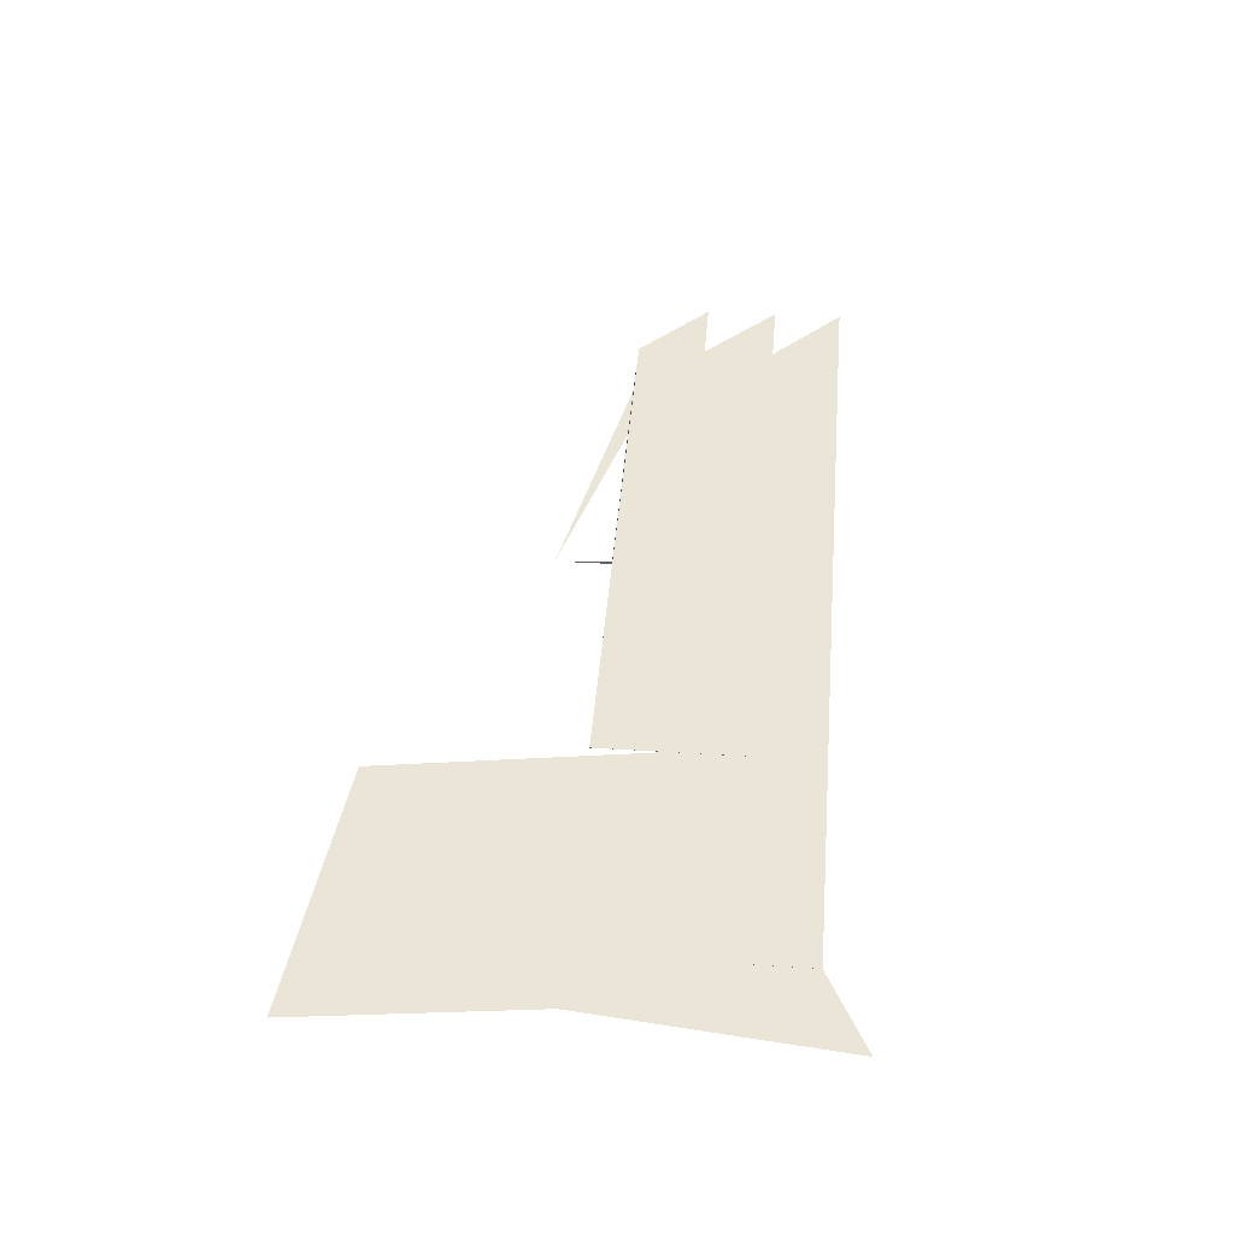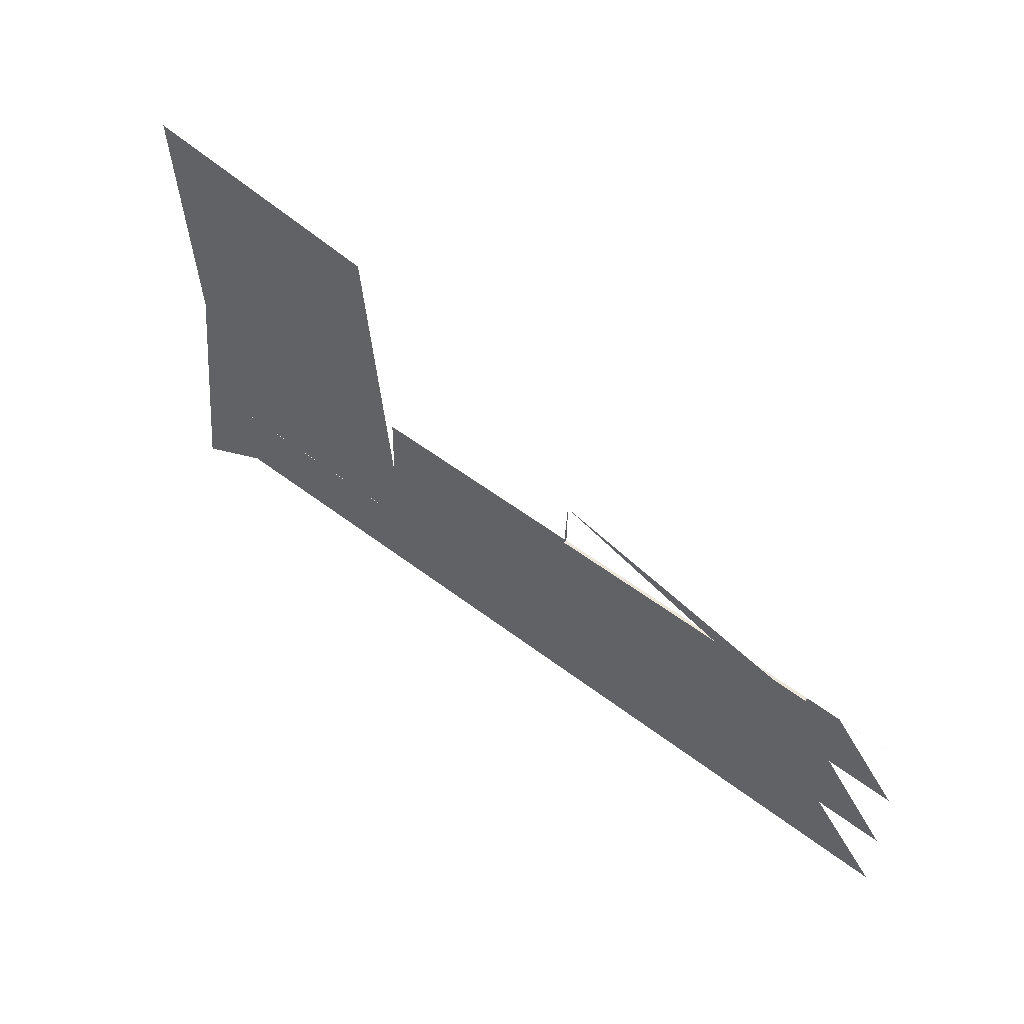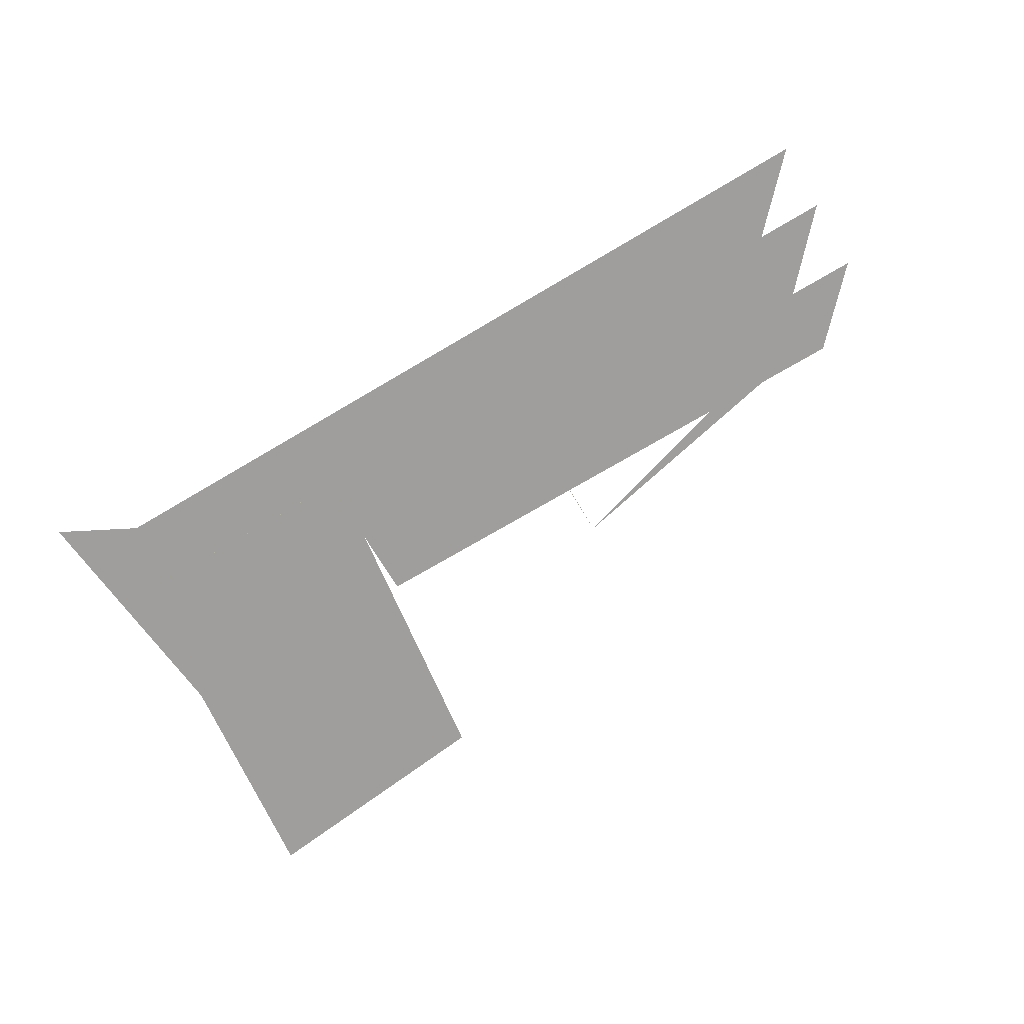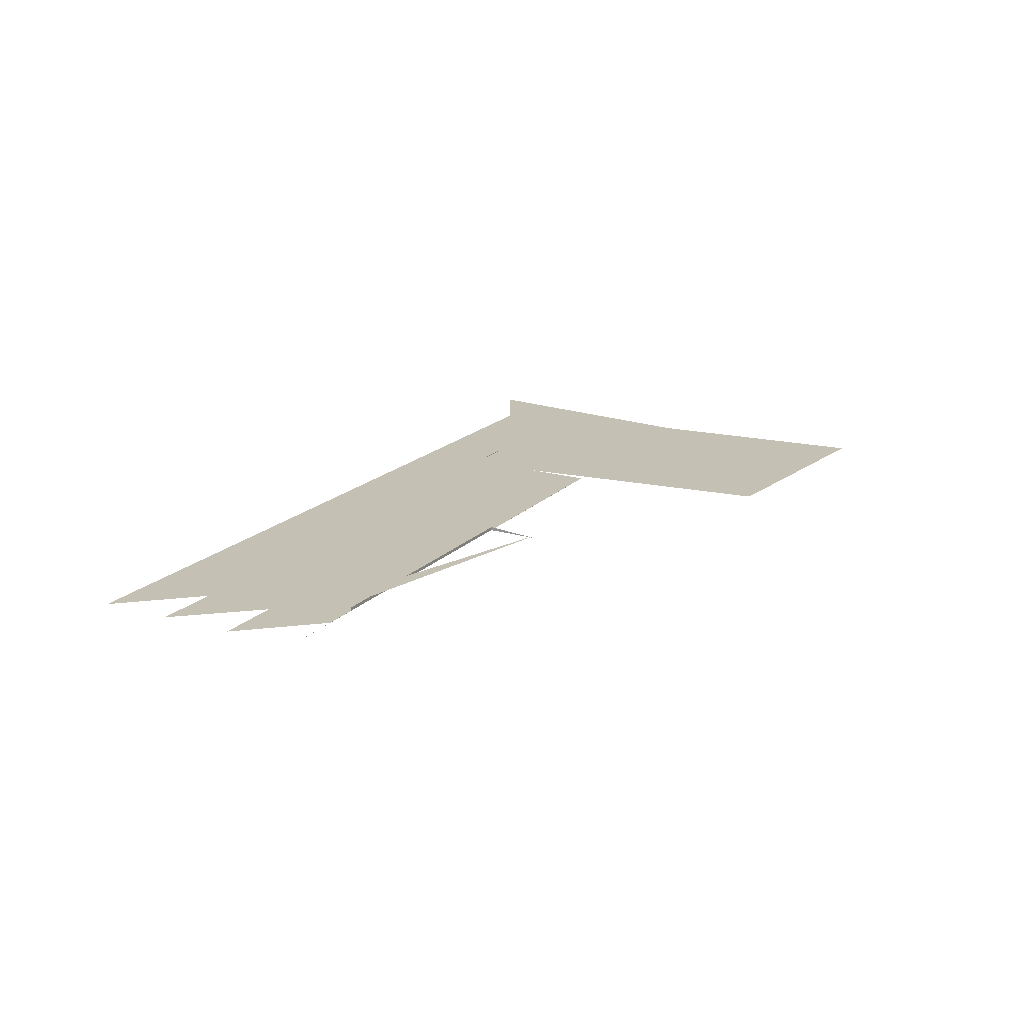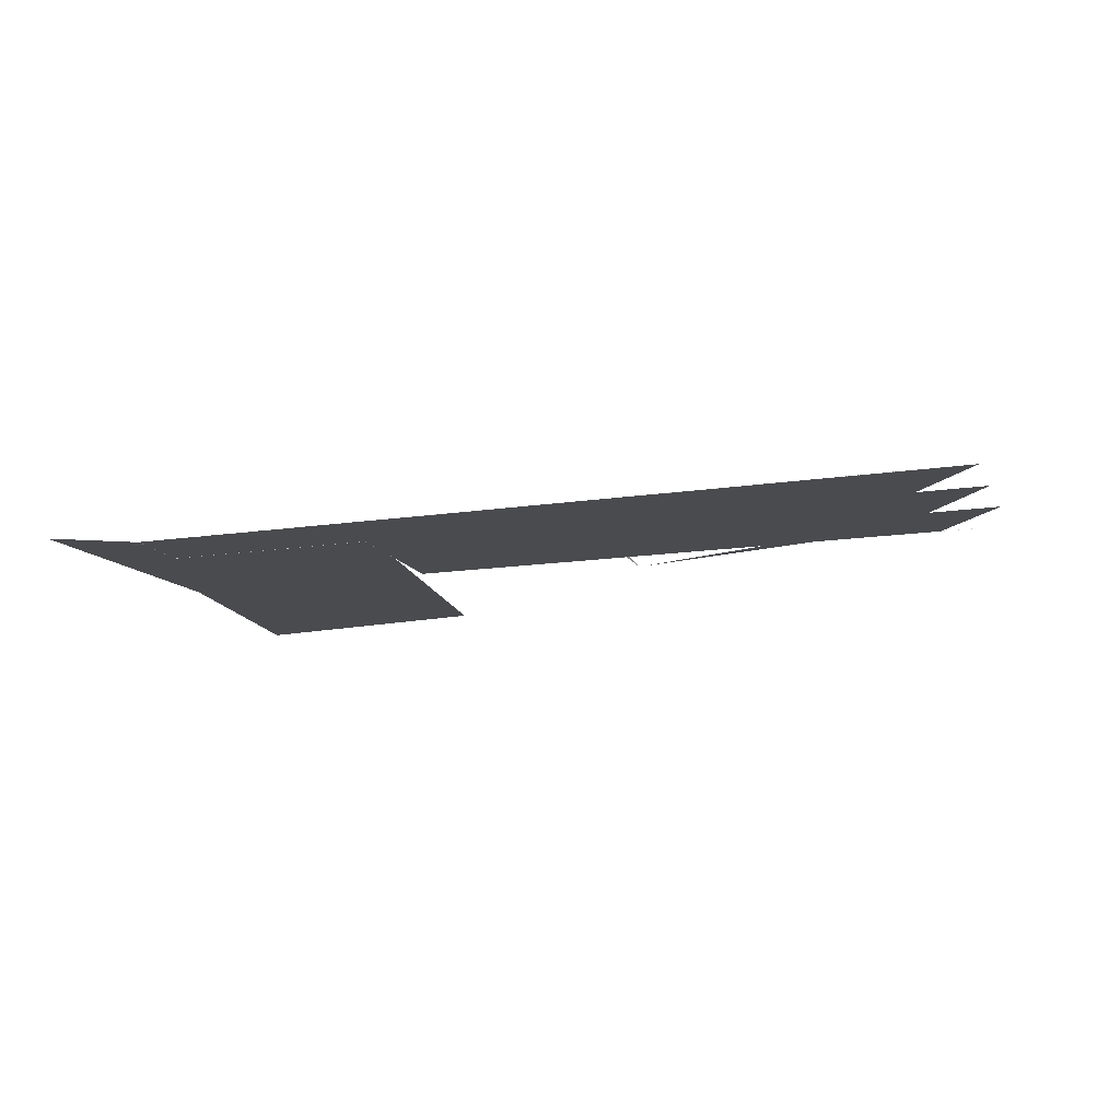
<metadata>
{"format":"obj","ext":"obj","renderer":"f3d","projection":"perspective","resolution":1024,"background":"white","views":[{"elev":47.1,"azim":95.0,"up":"+Y"},{"elev":51.2,"azim":-139.9,"up":"+Z"},{"elev":-70.1,"azim":-149.2,"up":"+Y"},{"elev":17.3,"azim":-62.4,"up":"+Y"},{"elev":-13.2,"azim":-160.1,"up":"+Y"}]}
</metadata>
<code>
v -0.08814 -0.08357 0.2101
v -0.1598 -0.08129 0.1011
v -0.1598 -0.08357 0.2101
v -0.05036 -0.08129 0.1011
v -0.2541 -0.08357 0.2101
v -0.08814 -0.07846 0.2102
v -0.05036 -0.08357 0.2101
v -0.1598 -0.07895 -0.01126
v -0.2541 -0.08129 0.1011
v -0.1598 -0.07846 0.2102
v -0.08814 -0.08375 0.2101
v 0.05177 -0.08357 0.2101
v -0.05036 -0.07895 -0.01126
v -0.2541 -0.07895 -0.01126
v -0.371 -0.08129 0.1011
v -0.2541 -0.07846 0.2102
v -0.08814 -0.08022 0.2947
v -0.08814 -0.08551 0.2946
v -0.05036 -0.08375 0.2101
v 0.05177 -0.08129 0.1011
v -0.05036 -0.0767 -0.119
v -0.2541 -0.0767 -0.119
v -0.371 -0.08357 0.2101
v 0.2686 -0.08357 0.2101
v 0.05177 -0.08375 0.2101
v 0.05177 -0.07895 -0.01126
v -0.1598 -0.0767 -0.119
v -0.371 -0.0767 -0.119
v -0.371 -0.07895 -0.01126
v -0.4774 -0.08357 0.2101
v -0.371 -0.07846 0.2102
v 0.3239 -0.09029 0.5236
v 0.1602 -0.08129 0.1011
v 0.05177 -0.0767 -0.119
v -0.2541 -0.07688 -0.119
v -0.4774 -0.07895 -0.01126
v -0.4774 -0.08129 0.1011
v -0.4774 -0.07846 0.2102
v 0.2686 -0.08129 0.1011
v 0.2686 -0.08375 0.2101
v 0.1602 -0.07895 -0.01126
v 0.05177 -0.07688 -0.119
v -0.371 -0.07688 -0.119
v -0.5327 -0.08357 0.2101
v -0.5327 -0.07846 0.2102
v -0.5327 -0.08375 0.2101
v 0.7311 -0.09126 0.5702
v 0.2686 -0.08148 0.1011
v 0.7311 -0.07554 -0.1832
v 0.1602 -0.0767 -0.119
v 0.1602 -0.07688 -0.119
v -0.4774 -0.0767 -0.119
v -0.588 -0.07895 -0.01126
v -0.588 -0.08129 0.1011
v -0.588 -0.08375 0.2101
v 0.4128 -0.09029 0.5236
v 0.2686 -0.07895 -0.01126
v 0.2686 -0.07913 -0.01126
v -0.4774 -0.07688 -0.119
v -0.588 -0.08357 0.2101
v 0.5112 -0.09029 0.5236
v 0.3239 -0.08701 0.3666
v 0.3239 -0.08016 0.03809
v 0.2686 -0.0767 -0.119
v -0.588 -0.0767 -0.119
v -0.692 -0.07895 -0.01126
v -0.692 -0.08129 0.1011
v -0.692 -0.08375 0.2101
v 0.6013 -0.09029 0.5236
v 0.4128 -0.08701 0.3666
v 0.3522 -0.07913 -0.01126
v 0.3522 -0.07895 -0.01126
v 0.3522 -0.07688 -0.119
v -0.692 -0.0767 -0.119
v -0.588 -0.07688 -0.119
v 0.6914 -0.09029 0.5236
v 0.5112 -0.08701 0.3666
v 0.3239 -0.08374 0.2095
v 0.3522 -0.07915 -0.01047
v 0.608 -0.07688 -0.119
v 0.3522 -0.0767 -0.119
v 0.6914 -0.08374 0.2095
v 0.6013 -0.08701 0.3666
v 0.4128 -0.08374 0.2095
v 0.4128 -0.08016 0.03809
v 0.6914 -0.08016 0.03809
v 0.608 -0.0767 -0.119
v 0.6914 -0.08538 0.288
v 0.6013 -0.08538 0.288
v 0.5112 -0.08374 0.2095
v 0.608 -0.07915 -0.01047
v 0.3522 -0.07896 -0.01047
v 0.608 -0.07896 -0.01047
v 0.6013 -0.08374 0.2095
v 0.5112 -0.08016 0.03809
v 0.6013 -0.08016 0.03809
f 1 2 3
f 2 1 4
f 2 5 3
f 3 6 1
f 4 1 7
f 4 8 2
f 5 2 9
f 5 10 3
f 6 3 10
f 6 11 1
f 11 7 1
f 12 4 7
f 8 4 13
f 14 2 8
f 2 14 9
f 15 5 9
f 10 5 16
f 6 18 11
f 7 11 19
f 4 12 20
f 19 12 7
f 20 13 4
f 21 8 13
f 8 22 14
f 14 15 9
f 5 15 23
f 23 16 5
f 24 20 12
f 12 19 25
f 13 20 26
f 8 21 27
f 26 21 13
f 22 8 27
f 28 14 22
f 15 14 29
f 15 30 23
f 16 23 31
f 20 24 33
f 25 24 12
f 33 26 20
f 21 26 34
f 14 28 29
f 35 28 22
f 36 15 29
f 30 15 37
f 30 31 23
f 38 17 31
f 33 24 39
f 24 25 40
f 26 33 41
f 41 34 26
f 42 21 34
f 28 36 29
f 28 35 43
f 15 36 37
f 37 44 30
f 31 30 38
f 40 39 24
f 39 41 33
f 34 41 50
f 34 51 42
f 36 28 52
f 53 37 36
f 54 44 37
f 45 30 44
f 30 45 38
f 32 47 56
f 39 40 48
f 41 39 57
f 48 32 58
f 57 50 41
f 51 34 50
f 52 53 36
f 37 53 54
f 44 54 60
f 46 45 44
f 44 55 46
f 56 47 61
f 56 62 32
f 48 57 39
f 63 58 32
f 57 48 58
f 50 57 64
f 53 52 65
f 66 54 53
f 67 60 54
f 55 44 60
f 61 47 69
f 61 70 56
f 62 56 70
f 58 63 71
f 58 72 57
f 72 64 57
f 74 53 65
f 65 59 75
f 60 68 55
f 69 47 76
f 69 77 61
f 70 61 77
f 70 78 62
f 63 62 78
f 71 63 79
f 72 58 71
f 64 72 81
f 75 74 65
f 76 47 82
f 76 83 69
f 77 69 83
f 77 84 70
f 78 70 84
f 84 63 78
f 85 79 63
f 79 72 71
f 81 80 73
f 49 80 86
f 72 87 81
f 82 88 76
f 83 76 89
f 83 90 77
f 84 77 90
f 63 84 85
f 79 85 91
f 72 79 92
f 91 86 80
f 49 86 82
f 87 72 93
f 82 89 88
f 89 76 88
f 94 83 89
f 90 83 94
f 90 85 84
f 91 85 95
f 93 79 91
f 79 93 92
f 93 72 92
f 87 91 80
f 91 96 86
f 96 82 86
f 91 87 93
f 89 82 94
f 94 95 90
f 85 90 95
f 91 95 96
f 82 96 94
f 95 94 96
f 3 2 1
f 4 1 2
f 3 5 2
f 1 6 3
f 7 1 4
f 2 8 4
f 9 2 5
f 3 10 5
f 10 3 6
f 1 11 6
f 1 7 11
f 7 4 12
f 13 4 8
f 8 2 14
f 9 14 2
f 9 5 15
f 16 5 10
f 11 18 6
f 19 11 7
f 20 12 4
f 7 12 19
f 4 13 20
f 13 8 21
f 14 22 8
f 9 15 14
f 23 15 5
f 5 16 23
f 12 20 24
f 25 19 12
f 26 20 13
f 27 21 8
f 13 21 26
f 27 8 22
f 22 14 28
f 29 14 15
f 23 30 15
f 31 23 16
f 33 24 20
f 12 24 25
f 20 26 33
f 34 26 21
f 29 28 14
f 22 28 35
f 29 15 36
f 37 15 30
f 23 31 30
f 31 17 38
f 39 24 33
f 40 25 24
f 41 33 26
f 26 34 41
f 34 21 42
f 29 36 28
f 43 35 28
f 37 36 15
f 30 44 37
f 38 30 31
f 24 39 40
f 33 41 39
f 50 41 34
f 42 51 34
f 52 28 36
f 36 37 53
f 37 44 54
f 44 30 45
f 38 45 30
f 56 47 32
f 48 40 39
f 57 39 41
f 58 32 48
f 41 50 57
f 50 34 51
f 36 53 52
f 54 53 37
f 60 54 44
f 44 45 46
f 46 55 44
f 61 47 56
f 32 62 56
f 39 57 48
f 32 58 63
f 58 48 57
f 64 57 50
f 65 52 53
f 53 54 66
f 54 60 67
f 60 44 55
f 69 47 61
f 56 70 61
f 70 56 62
f 71 63 58
f 57 72 58
f 57 64 72
f 65 53 74
f 75 59 65
f 55 68 60
f 76 47 69
f 61 77 69
f 77 61 70
f 62 78 70
f 78 62 63
f 79 63 71
f 71 58 72
f 81 72 64
f 65 74 75
f 82 47 76
f 69 83 76
f 83 69 77
f 70 84 77
f 84 70 78
f 78 63 84
f 63 79 85
f 71 72 79
f 73 80 81
f 86 80 49
f 81 87 72
f 76 88 82
f 89 76 83
f 77 90 83
f 90 77 84
f 85 84 63
f 91 85 79
f 92 79 72
f 80 86 91
f 82 86 49
f 93 72 87
f 88 89 82
f 88 76 89
f 89 83 94
f 94 83 90
f 84 85 90
f 95 85 91
f 91 79 93
f 92 93 79
f 92 72 93
f 80 91 87
f 86 96 91
f 86 82 96
f 93 87 91
f 94 82 89
f 90 95 94
f 95 90 85
f 96 95 91
f 94 96 82
f 96 94 95

</code>
